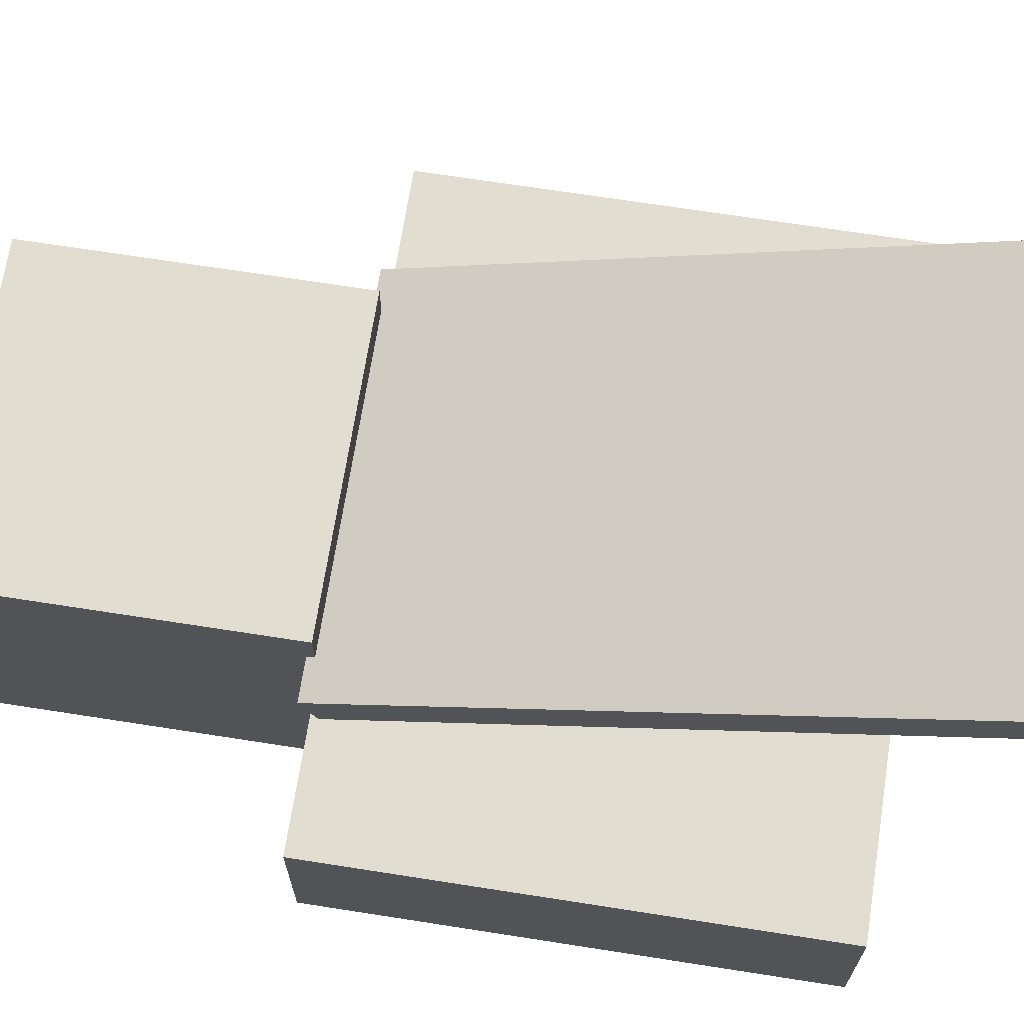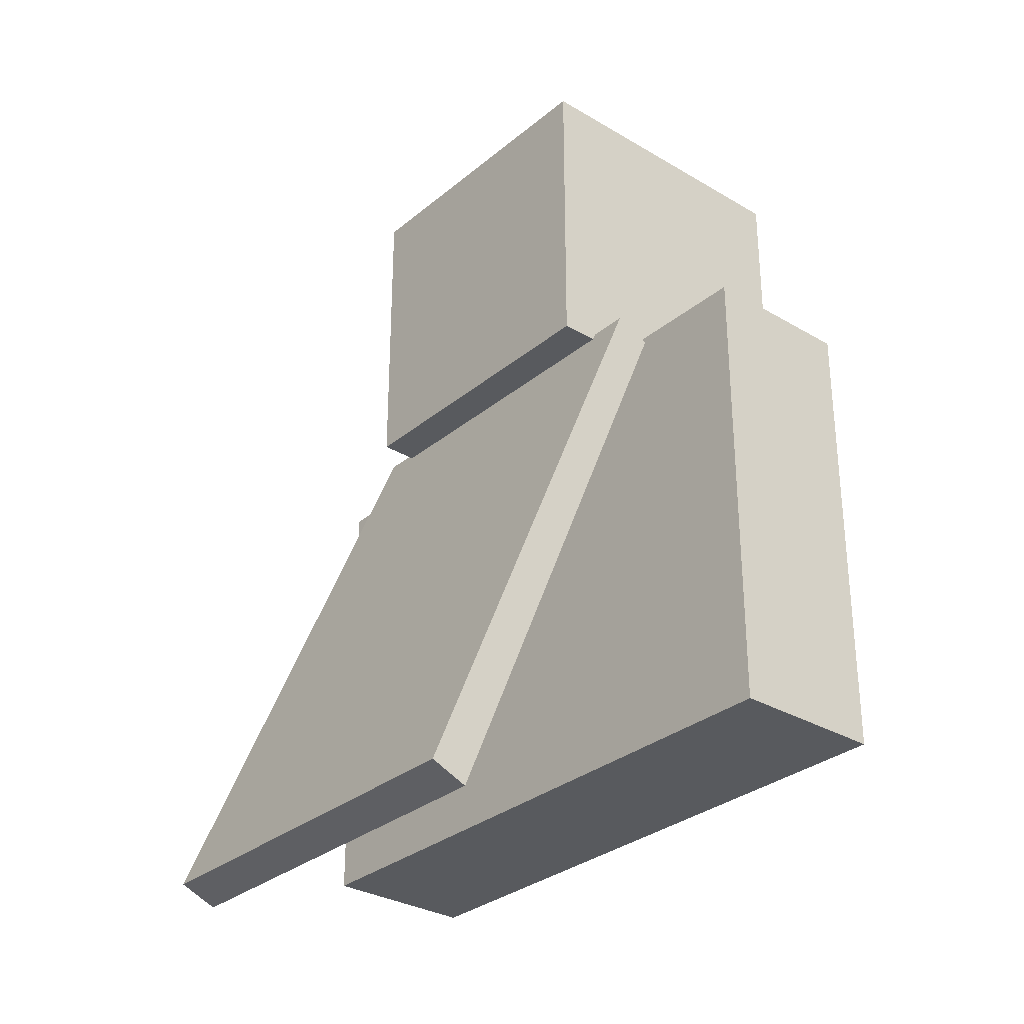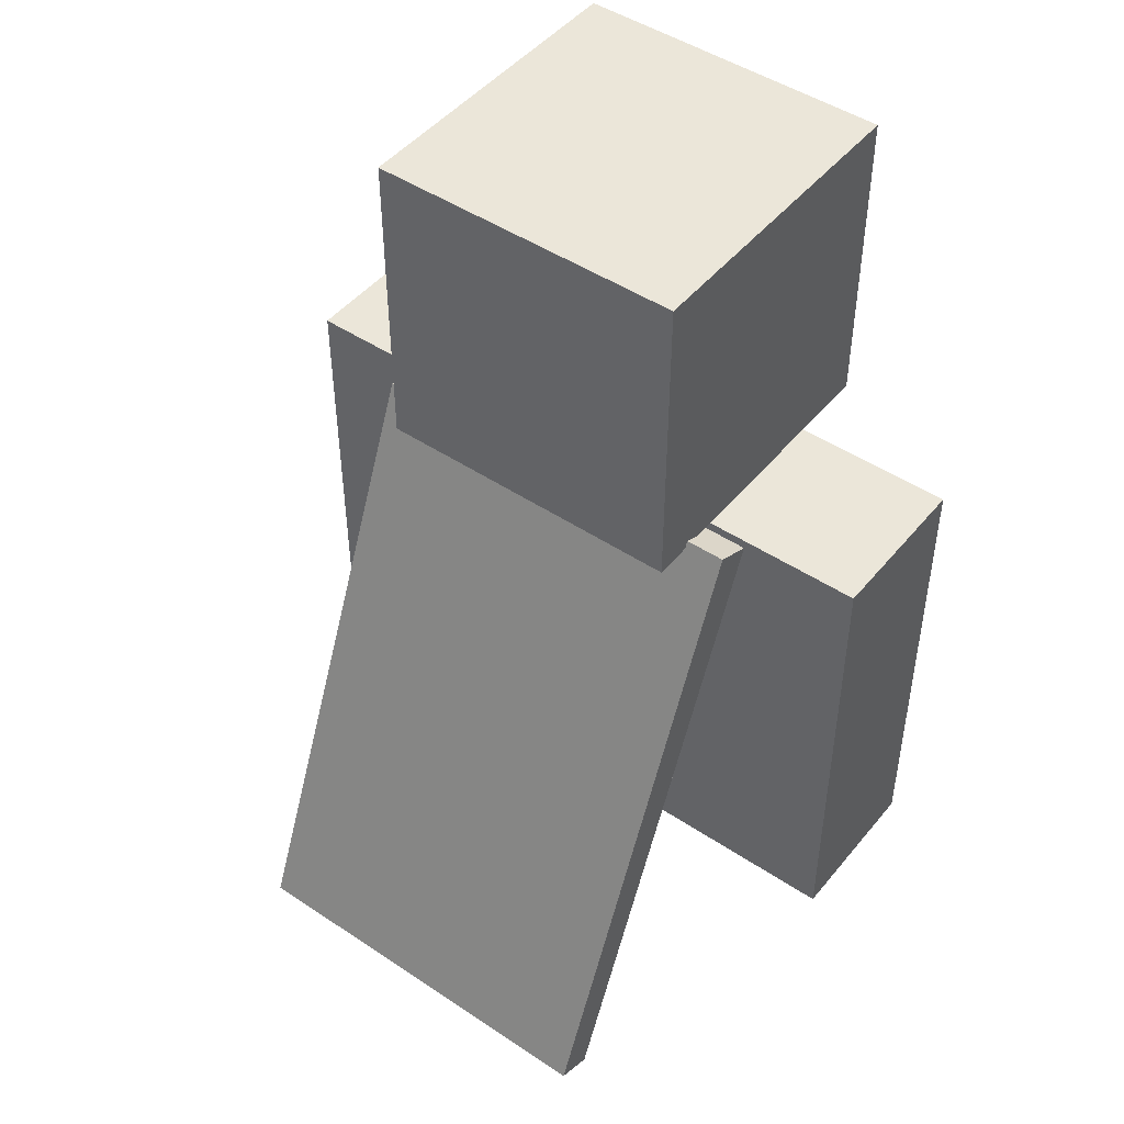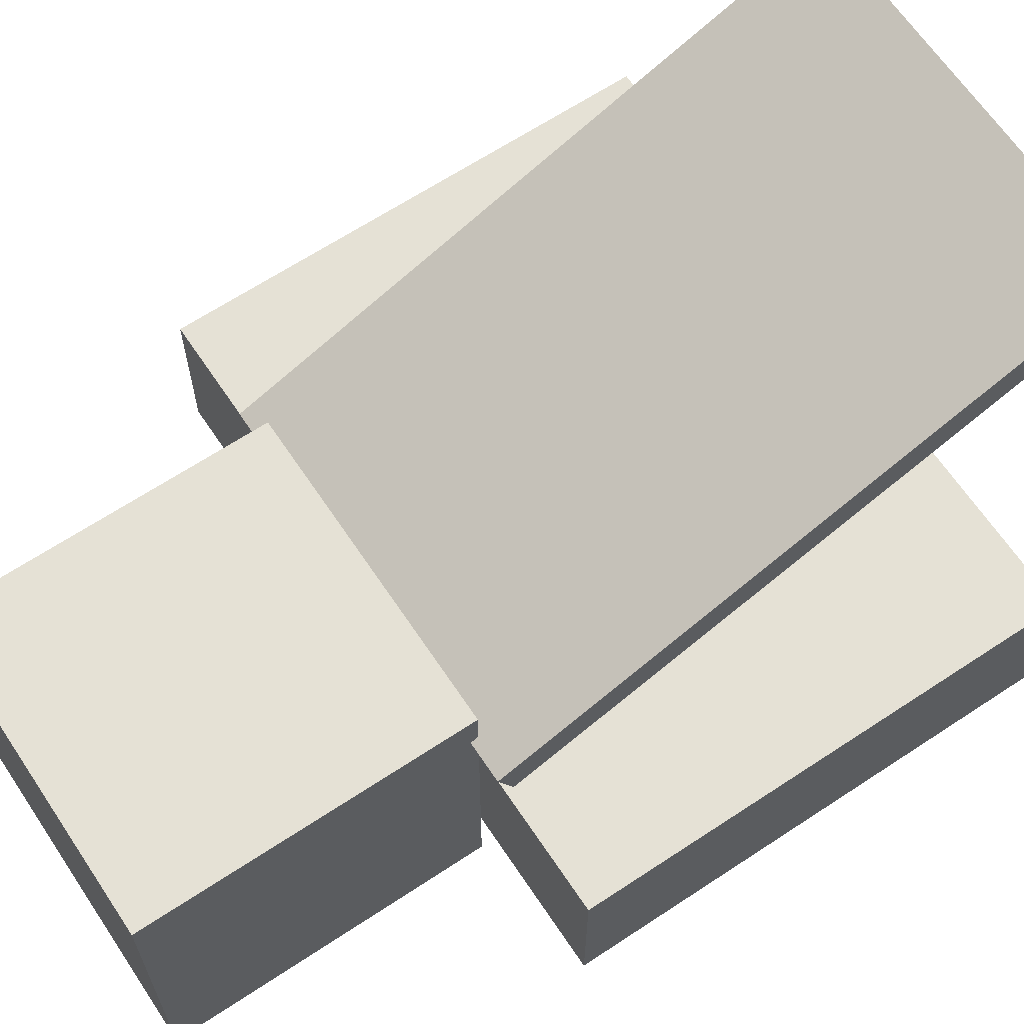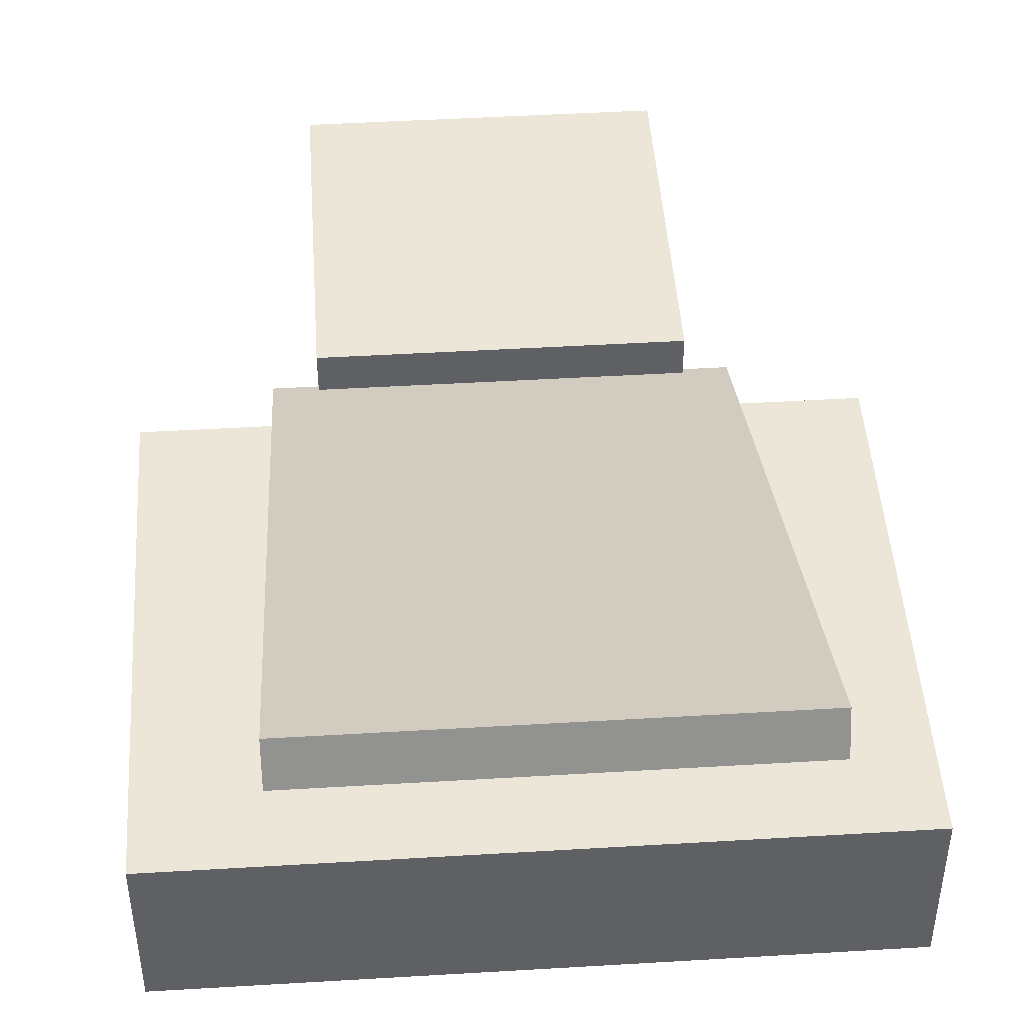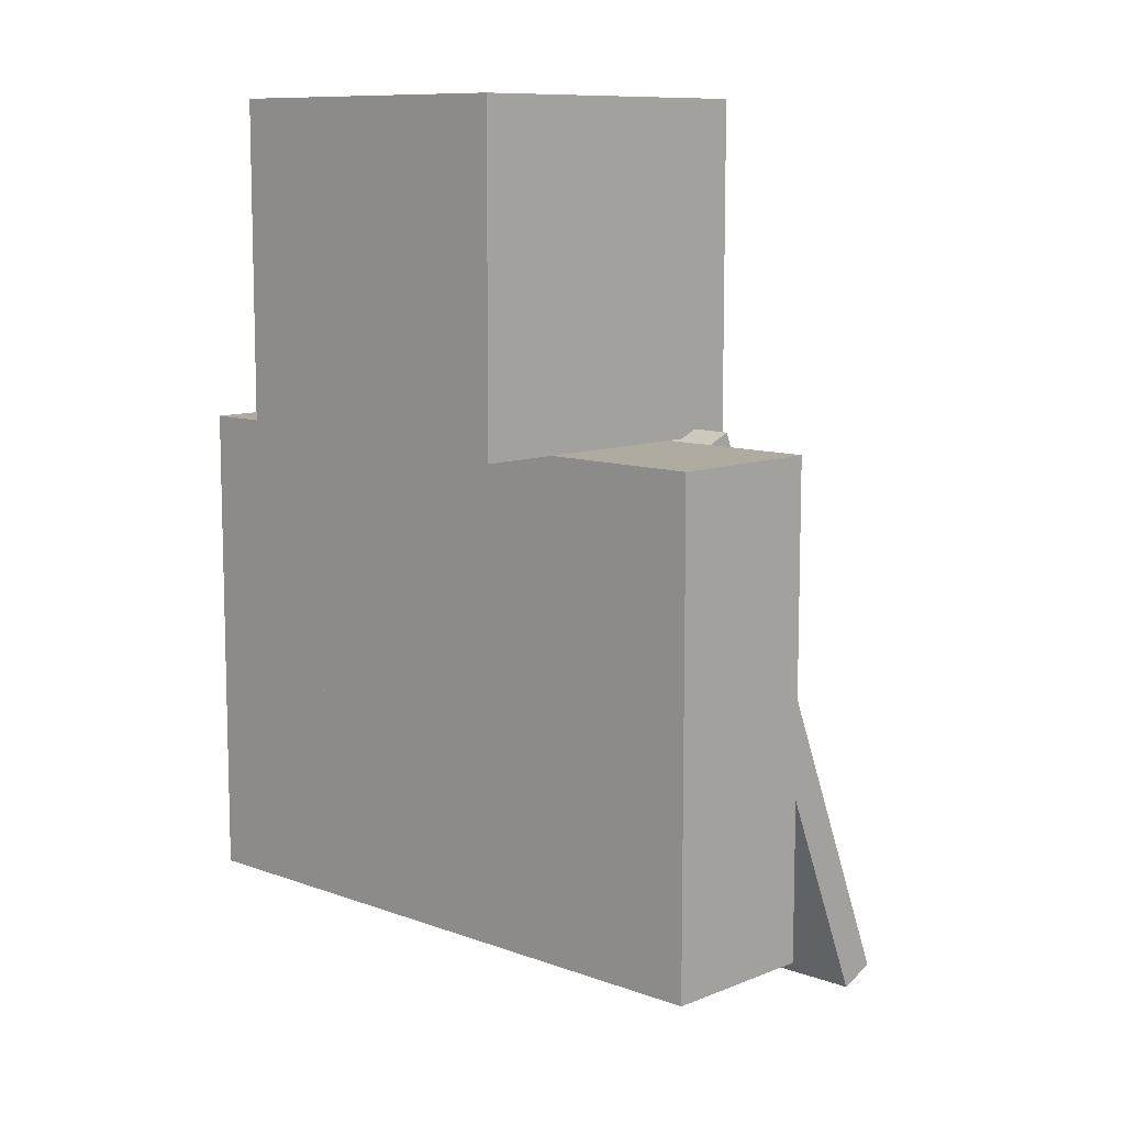
<metadata>
{"format":"obj","ext":"obj","renderer":"f3d","projection":"perspective","resolution":1024,"background":"white","views":[{"elev":68.8,"azim":-81.1,"up":"+Z"},{"elev":-30.8,"azim":49.6,"up":"+Y"},{"elev":47.1,"azim":37.1,"up":"+Y"},{"elev":64.9,"azim":-123.7,"up":"+Z"},{"elev":46.6,"azim":-3.9,"up":"+Z"},{"elev":9.8,"azim":-136.3,"up":"+Y"}]}
</metadata>
<code>
o Torso
v 0.25 -0.125 0
v 0.25 -0.125 -0.25
v 0.25 -0.875 0
v 0.25 -0.875 -0.25
v -0.25 -0.125 -0.25
v -0.25 -0.125 0
v -0.25 -0.875 -0.25
v -0.25 -0.875 0
f 4 7 5 2
f 3 4 2 1
f 8 3 1 6
f 7 8 6 5
f 6 1 2 5
f 7 4 3 8
o Left Arm
v -0.25 -0.125 0
v -0.25 -0.125 -0.25
v -0.25 -0.875 0
v -0.25 -0.875 -0.25
v -0.5 -0.125 -0.25
v -0.5 -0.125 0
v -0.5 -0.875 -0.25
v -0.5 -0.875 0
f 12 15 13 10
f 11 12 10 9
f 16 11 9 14
f 15 16 14 13
f 14 9 10 13
f 15 12 11 16
o Left Arm
v 0.5 -0.125 0
v 0.5 -0.125 -0.25
v 0.5 -0.875 0
v 0.5 -0.875 -0.25
v 0.25 -0.125 -0.25
v 0.25 -0.125 0
v 0.25 -0.875 -0.25
v 0.25 -0.875 0
f 20 23 21 18
f 19 20 18 17
f 24 19 17 22
f 23 24 22 21
f 22 17 18 21
f 23 20 19 24
o Head
v 0.25 0.375 0.125
v 0.25 0.375 -0.375
v 0.25 -0.125 0.125
v 0.25 -0.125 -0.375
v -0.25 0.375 -0.375
v -0.25 0.375 0.125
v -0.25 -0.125 -0.375
v -0.25 -0.125 0.125
f 28 31 29 26
f 27 28 26 25
f 32 27 25 30
f 31 32 30 29
f 30 25 26 29
f 31 28 27 32
o Cape
v 0.3125 -0.113 0.06012
v 0.3125 -0.137 0.002379
v 0.3125 -1.037 0.4428
v 0.3125 -1.061 0.3851
v -0.3125 -0.137 0.002379
v -0.3125 -0.113 0.06012
v -0.3125 -1.061 0.3851
v -0.3125 -1.037 0.4428
f 36 39 37 34
f 35 36 34 33
f 40 35 33 38
f 39 40 38 37
f 38 33 34 37
f 39 36 35 40

</code>
